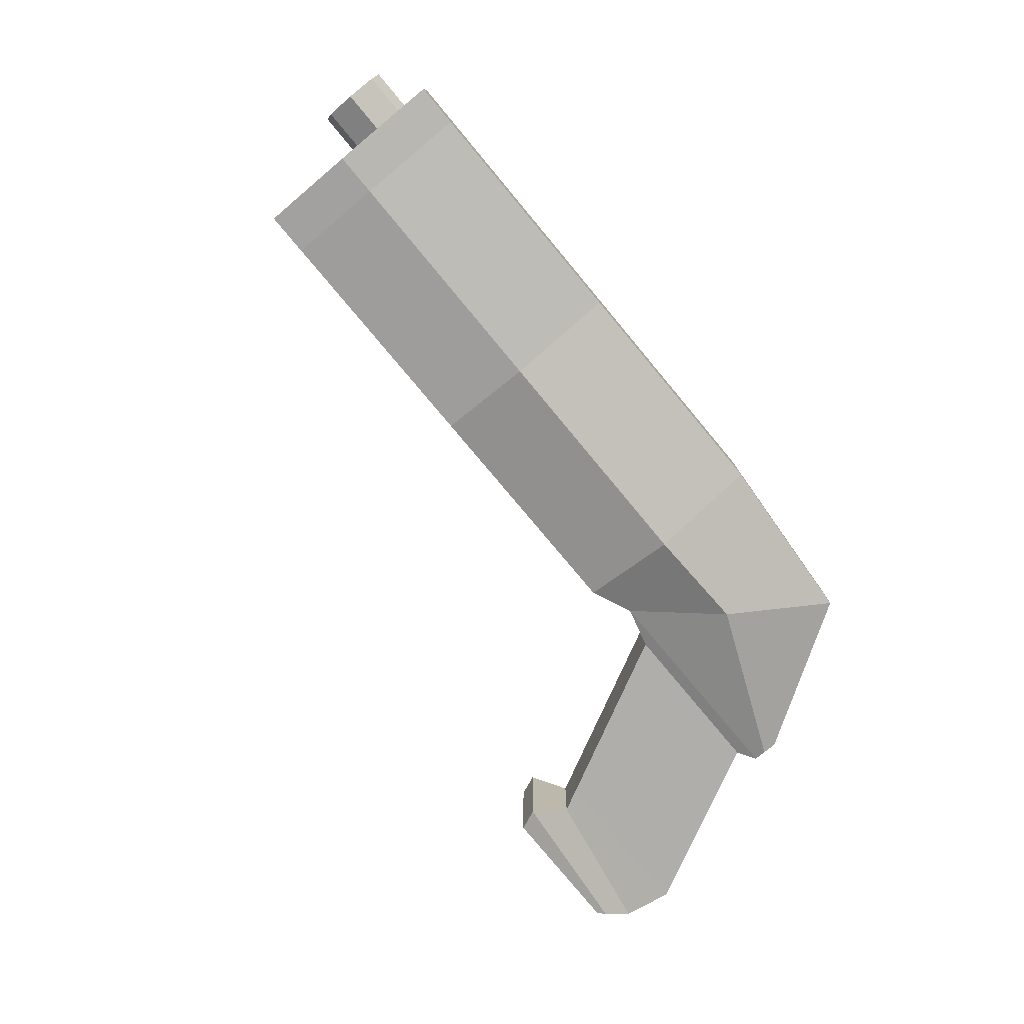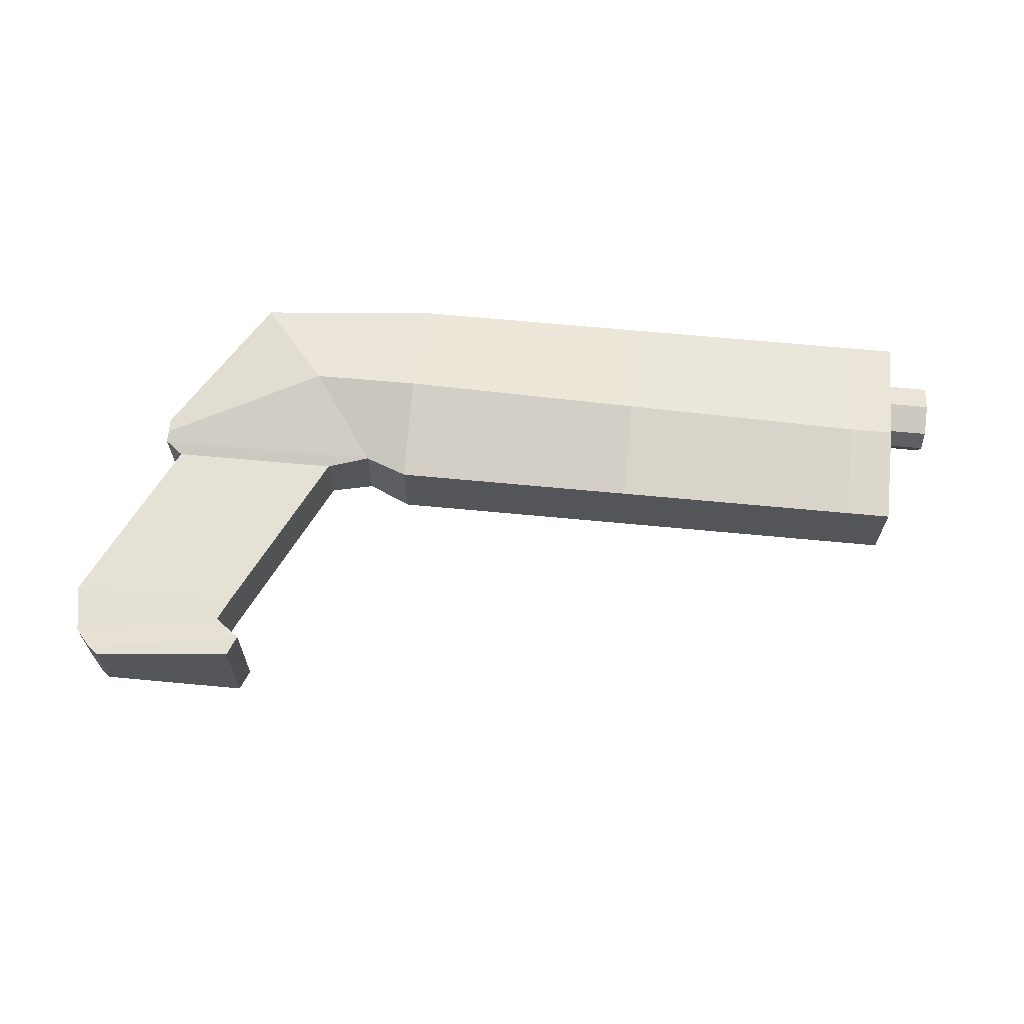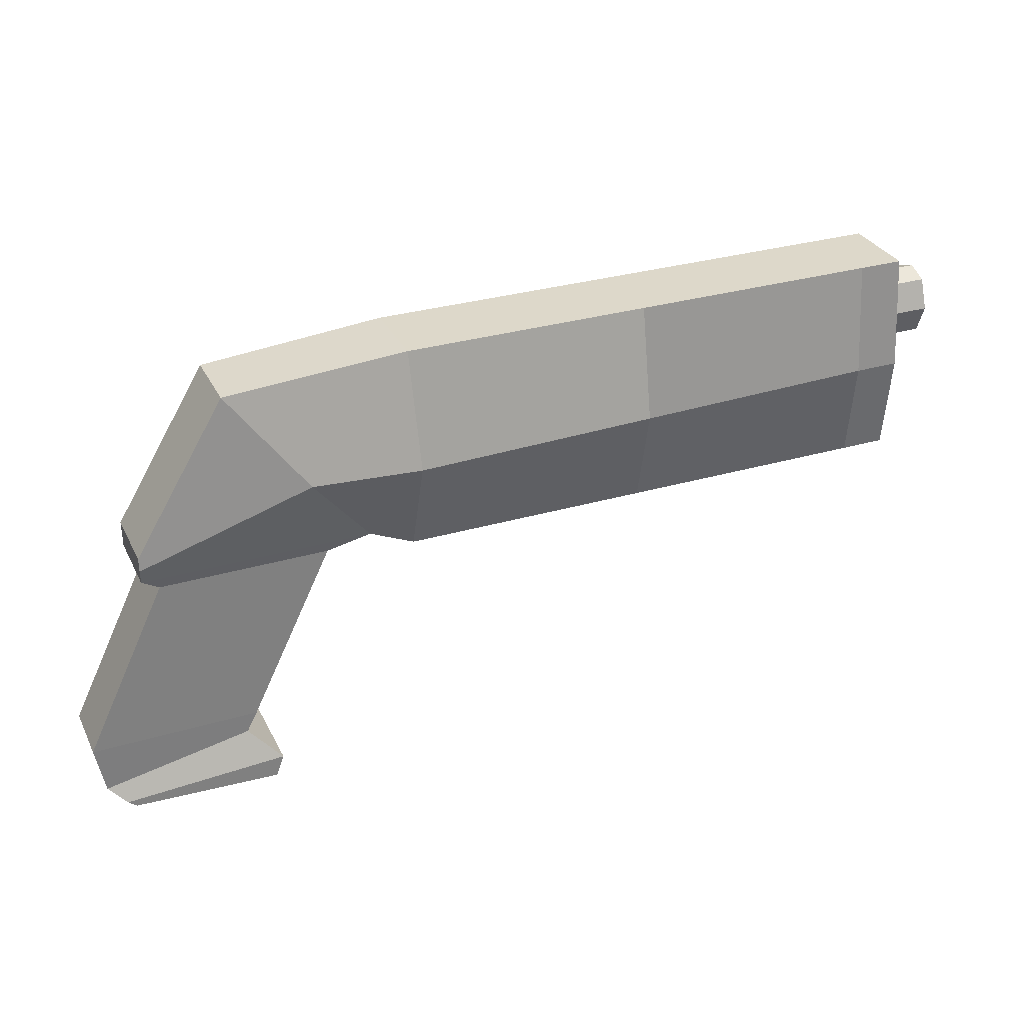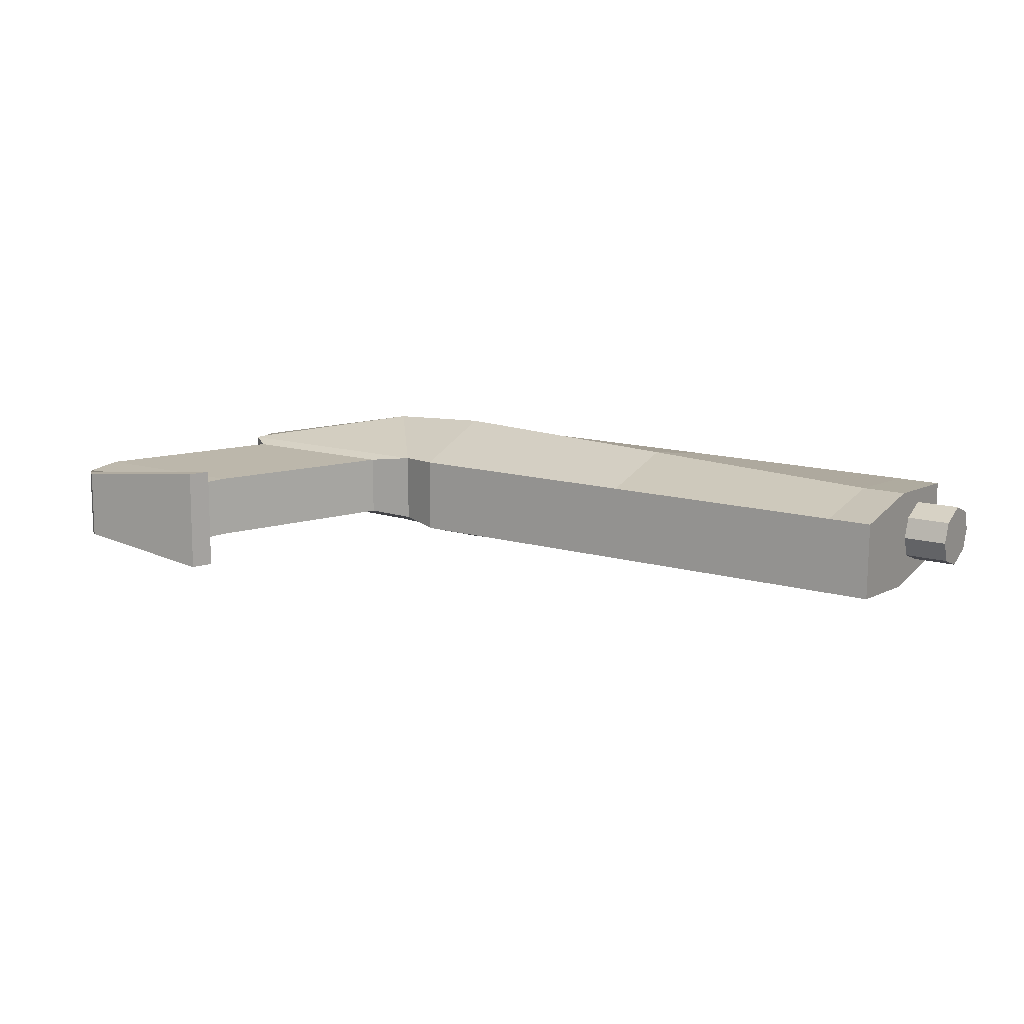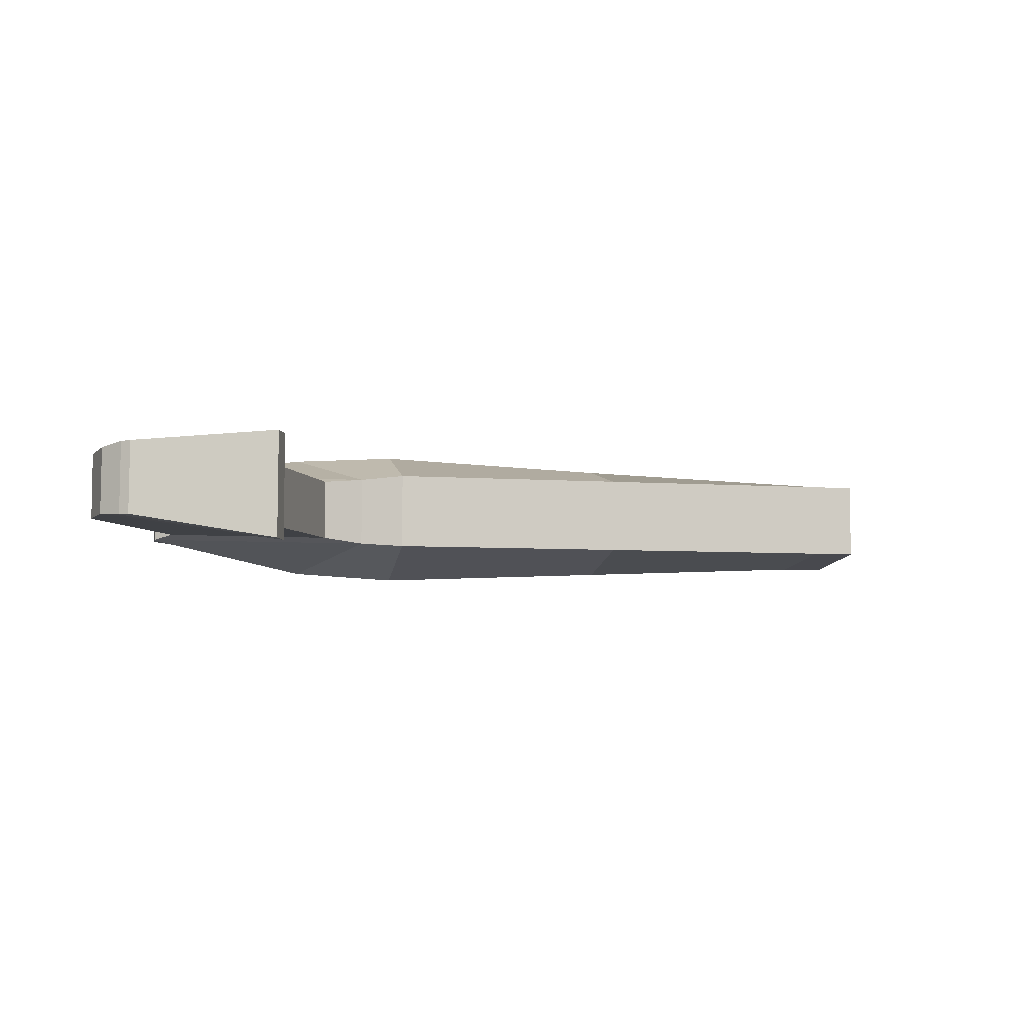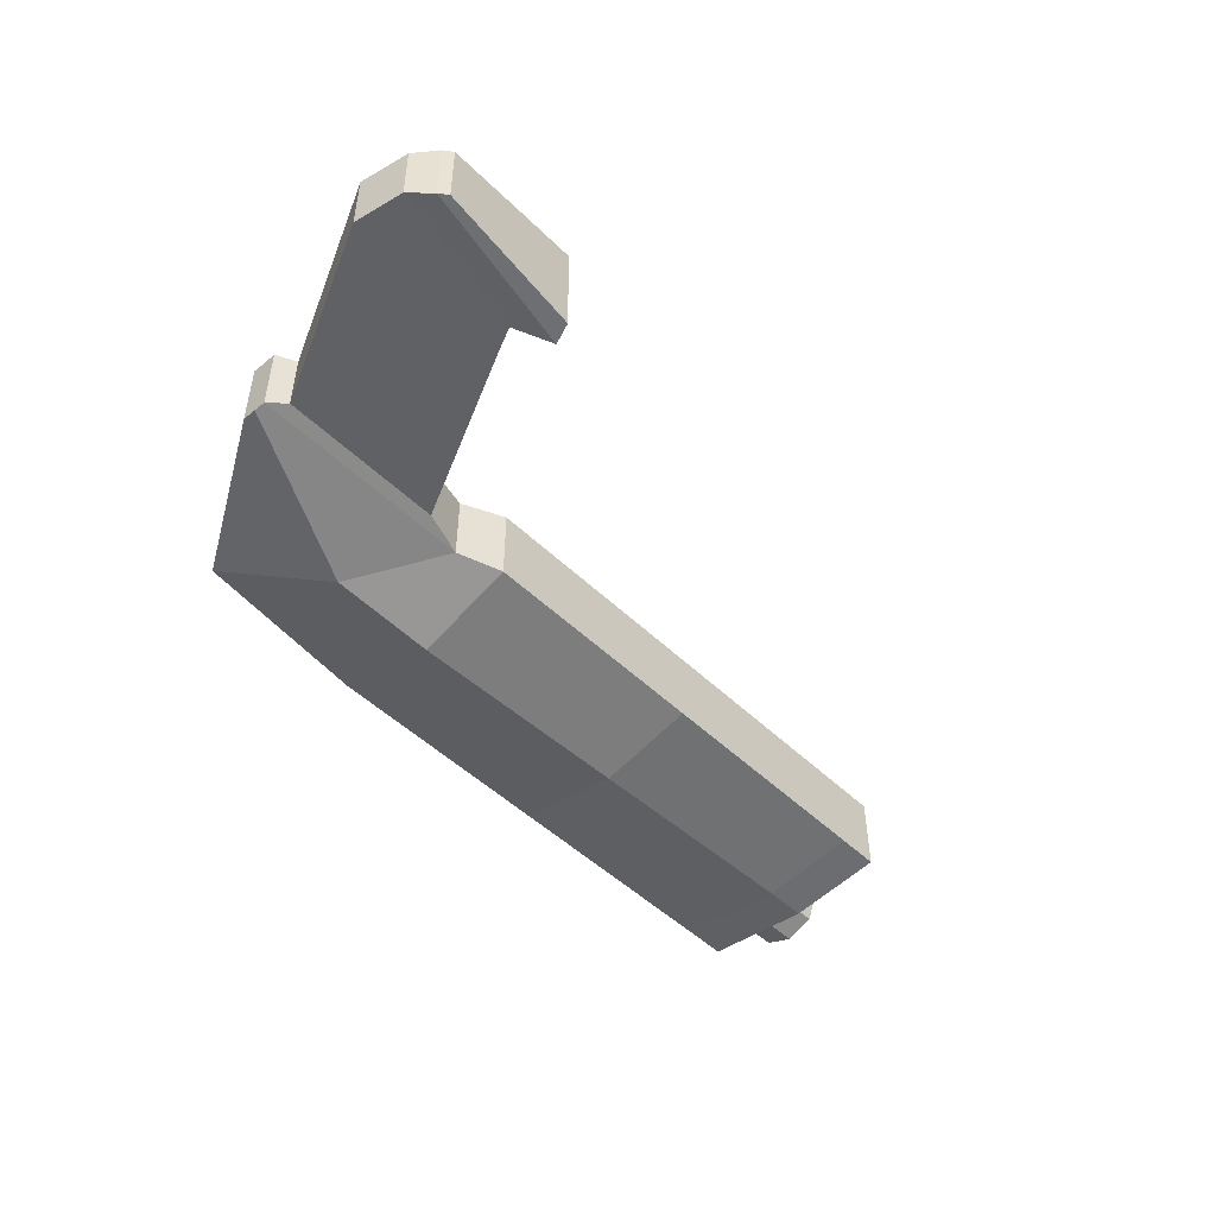
<metadata>
{"format":"obj","ext":"obj","renderer":"f3d","projection":"perspective","resolution":1024,"background":"white","views":[{"elev":-77.7,"azim":129.9,"up":"+Z"},{"elev":65.3,"azim":5.5,"up":"+Z"},{"elev":31.0,"azim":-22.8,"up":"+Y"},{"elev":14.5,"azim":31.6,"up":"+Z"},{"elev":-5.9,"azim":-12.6,"up":"+Z"},{"elev":-48.9,"azim":-46.9,"up":"+Z"}]}
</metadata>
<code>
o Cube_Cube.002
v -0.104 -0.0255 0.02864
v -0.104 0.1268 0.02864
v -0.104 -0.0255 -0.02867
v -0.104 0.1268 -0.02867
v 0.2863 -0.0255 0.02864
v 0.2863 0.1268 0.02864
v 0.2863 -0.0255 -0.02867
v 0.2863 0.1268 -0.02867
v -0.1355 -0.01262 -0.02619
v -0.1355 -0.01262 0.02616
v -0.2347 0.1163 0.02616
v -0.2347 0.1163 -0.02619
v -0.3009 -0.01262 -0.02619
v -0.3009 -0.01262 0.02616
v -0.3011 0.006427 0.02616
v -0.3011 0.006427 -0.02619
v -0.2278 -0.1459 -0.0234
v -0.2278 -0.1459 0.02337
v -0.3484 -0.1462 -0.0234
v -0.3484 -0.1462 0.02337
v -0.2354 -0.1619 -0.02434
v -0.2353 -0.1613 0.02243
v -0.342 -0.1817 -0.02307
v -0.3418 -0.181 0.0237
v -0.2201 -0.1963 -0.03875
v -0.2198 -0.1952 0.03817
v -0.3229 -0.2011 -0.02467
v -0.3226 -0.2005 0.02679
v -0.3291 -0.1962 -0.02484
v -0.3289 -0.1956 0.02662
v -0.2142 -0.1811 -0.03902
v -0.2139 -0.1801 0.03791
v 0.2632 0.05928 0.01506
v 0.2632 0.1009 0.01506
v 0.2632 0.05928 -0.0151
v 0.2632 0.1009 -0.0151
v 0.3182 0.05928 0.01506
v 0.3182 0.1009 0.01506
v 0.3182 0.05928 -0.0151
v 0.3182 0.1009 -0.0151
v -0.1666 -0.0213 -0.02277
v -0.288 -0.02161 -0.02277
v -0.288 -0.02161 0.02275
v -0.1666 -0.0213 0.02275
v 0.2632 0.08011 0.02315
v 0.2632 0.08011 -0.02318
v 0.3182 0.08011 -0.02318
v 0.3182 0.08011 0.02315
v 0.2632 0.05364 -1.5e-05
v 0.2632 0.1066 -1.5e-05
v 0.3182 0.05364 -1.5e-05
v 0.3182 0.1066 -1.5e-05
v 0.3182 0.08011 -1.5e-05
v 0.2632 0.08011 -1.5e-05
v -0.104 0.04581 0.05216
v -0.104 0.04581 -0.05219
v 0.2863 0.04581 -0.03738
v 0.2863 0.04581 0.03735
v -0.1819 0.04777 0.04765
v -0.1819 0.04777 -0.04768
v -0.301 -0.003701 0.02592
v -0.301 -0.003701 -0.02595
v 0.2541 -0.0255 -0.02867
v 0.2541 0.1268 -0.02867
v 0.2541 -0.0255 0.02864
v 0.2541 0.1268 0.02864
v 0.2541 0.04581 0.03735
v 0.2541 0.04581 -0.03738
v 0.07441 -0.0255 -0.02867
v 0.07441 0.1268 0.02864
v 0.07441 0.04581 0.04478
v 0.07441 0.1268 -0.02867
v 0.07441 -0.0255 0.02864
v 0.07441 0.04581 -0.04481
f 56 3 9 60
f 68 64 8 57
f 57 8 6 58
f 71 70 2 55
f 63 7 5 65
f 72 4 2 70
f 60 9 13 62
f 55 2 11 59
f 2 4 12 11
f 3 1 10 9
f 61 15 16 62
f 59 11 15 61
f 11 12 16 15
f 42 41 17 19
f 18 20 24 22
f 43 42 19 20
f 44 43 20 18
f 41 44 18 17
f 30 29 27 28
f 20 19 23 24
f 19 17 21 23
f 17 18 22 21
f 25 26 28 27
f 29 31 25 27
f 31 32 26 25
f 32 30 28 26
f 22 24 30 32
f 21 22 32 31
f 23 21 31 29
f 24 23 29 30
f 54 50 36 46
f 46 36 40 47
f 53 52 38 48
f 48 38 34 45
f 49 51 37 33
f 52 50 34 38
f 9 10 44 41
f 10 14 43 44
f 14 13 42 43
f 13 9 41 42
f 37 48 45 33
f 51 53 48 37
f 35 46 47 39
f 49 54 46 35
f 33 45 54 49
f 39 47 53 51
f 40 36 50 52
f 35 39 51 49
f 47 40 52 53
f 45 34 50 54
f 10 59 61 14
f 14 61 62 13
f 1 55 59 10
f 12 60 62 16
f 73 71 55 1
f 7 57 58 5
f 63 68 57 7
f 4 56 60 12
f 69 74 68 63
f 5 58 67 65
f 8 64 66 6
f 69 63 65 73
f 58 6 66 67
f 74 72 64 68
f 56 4 72 74
f 3 69 73 1
f 3 56 74 69
f 65 67 71 73
f 64 72 70 66
f 67 66 70 71

</code>
